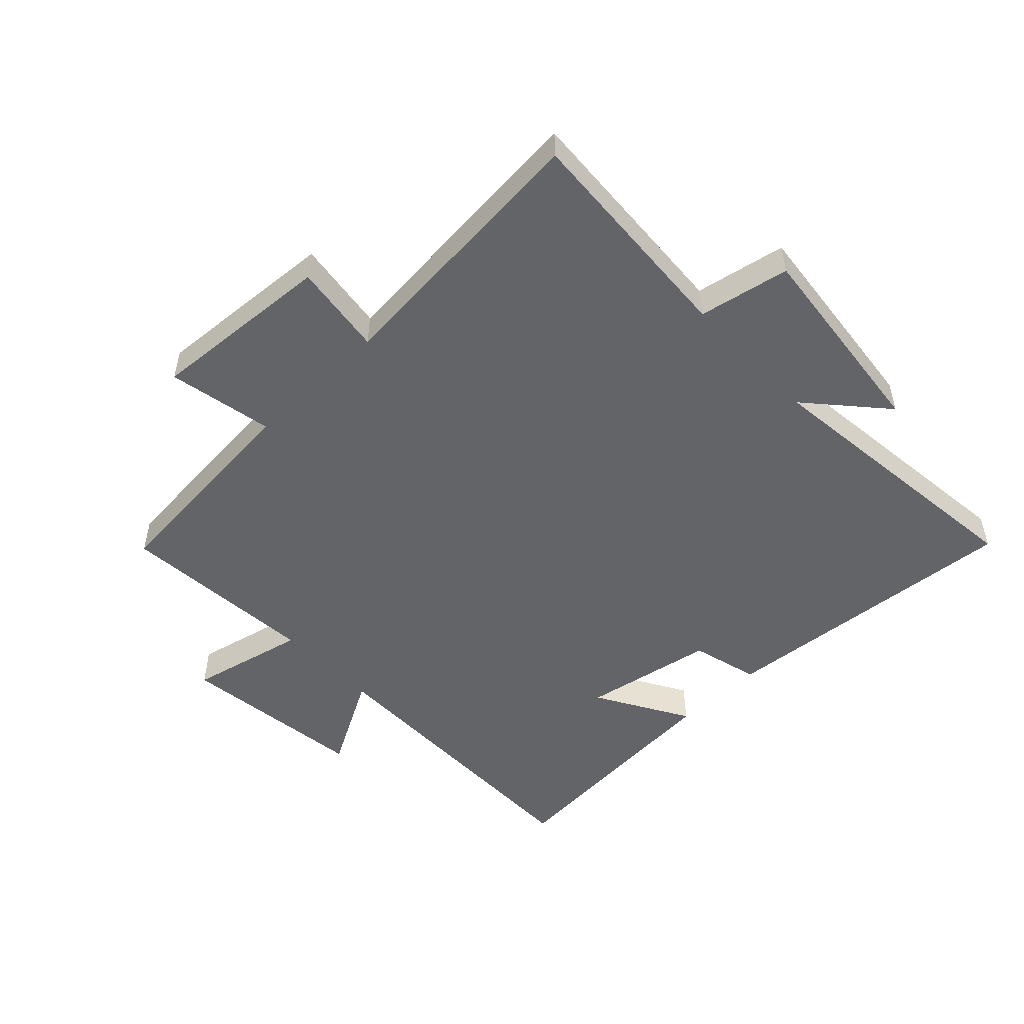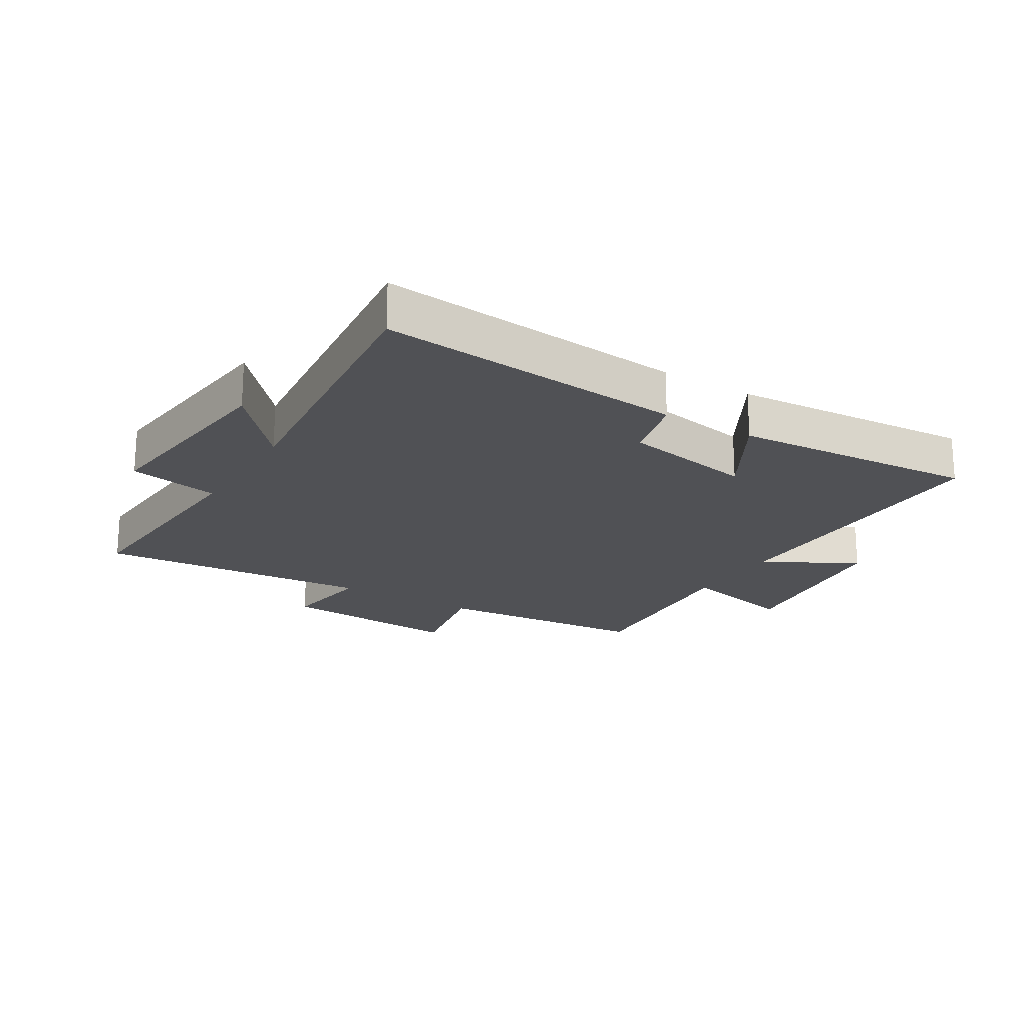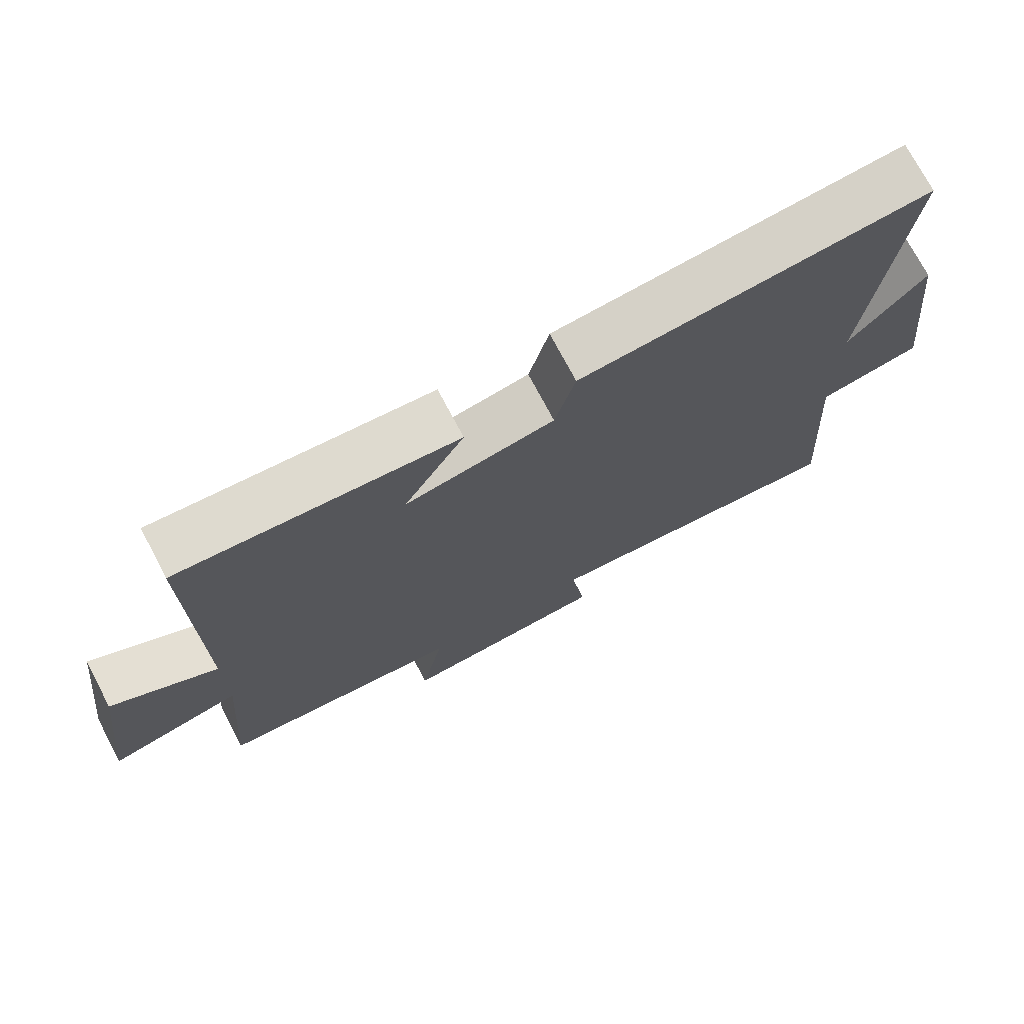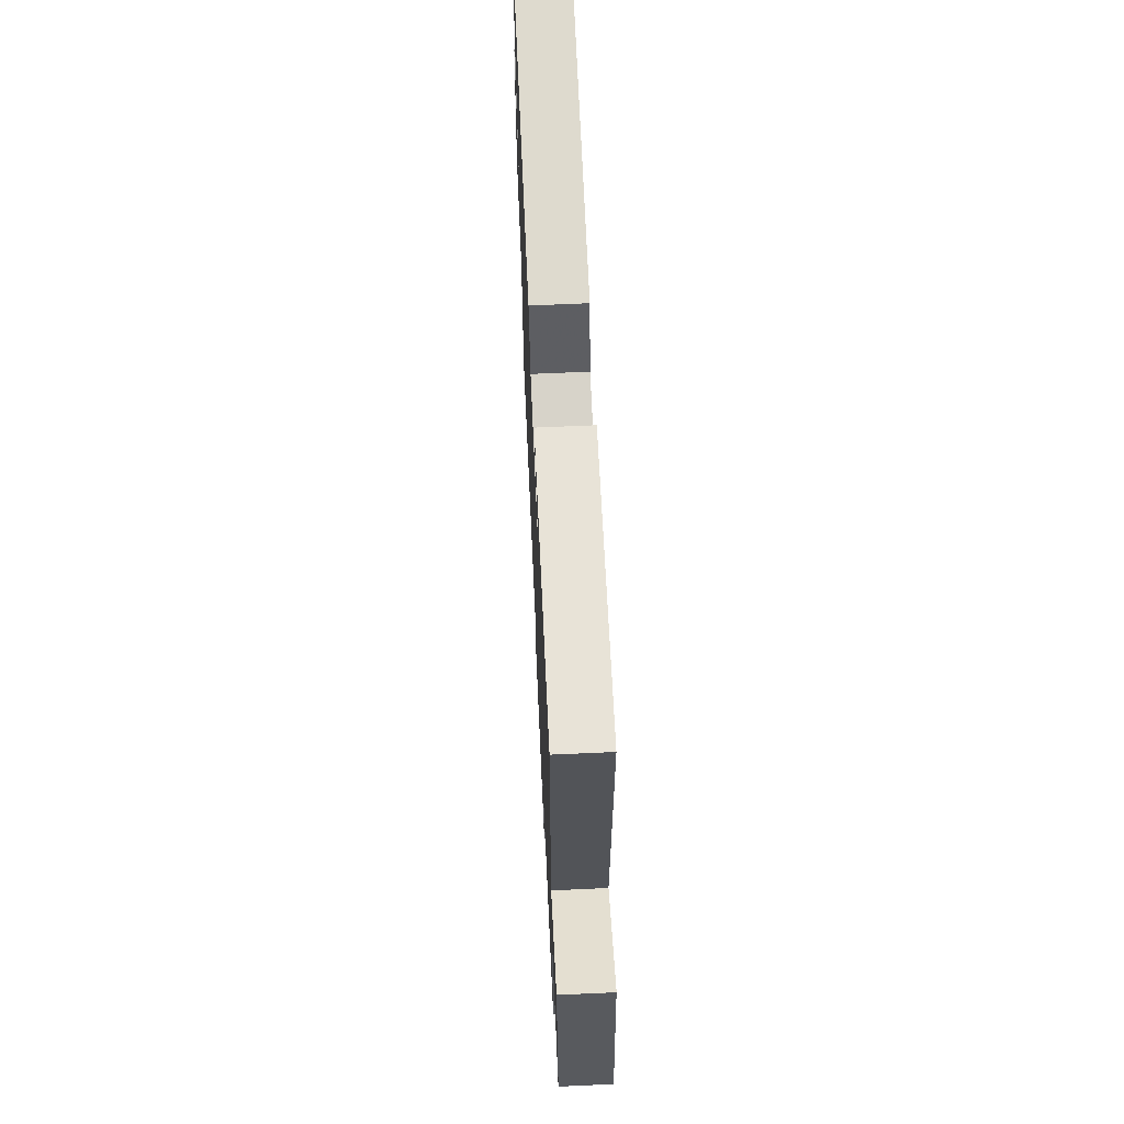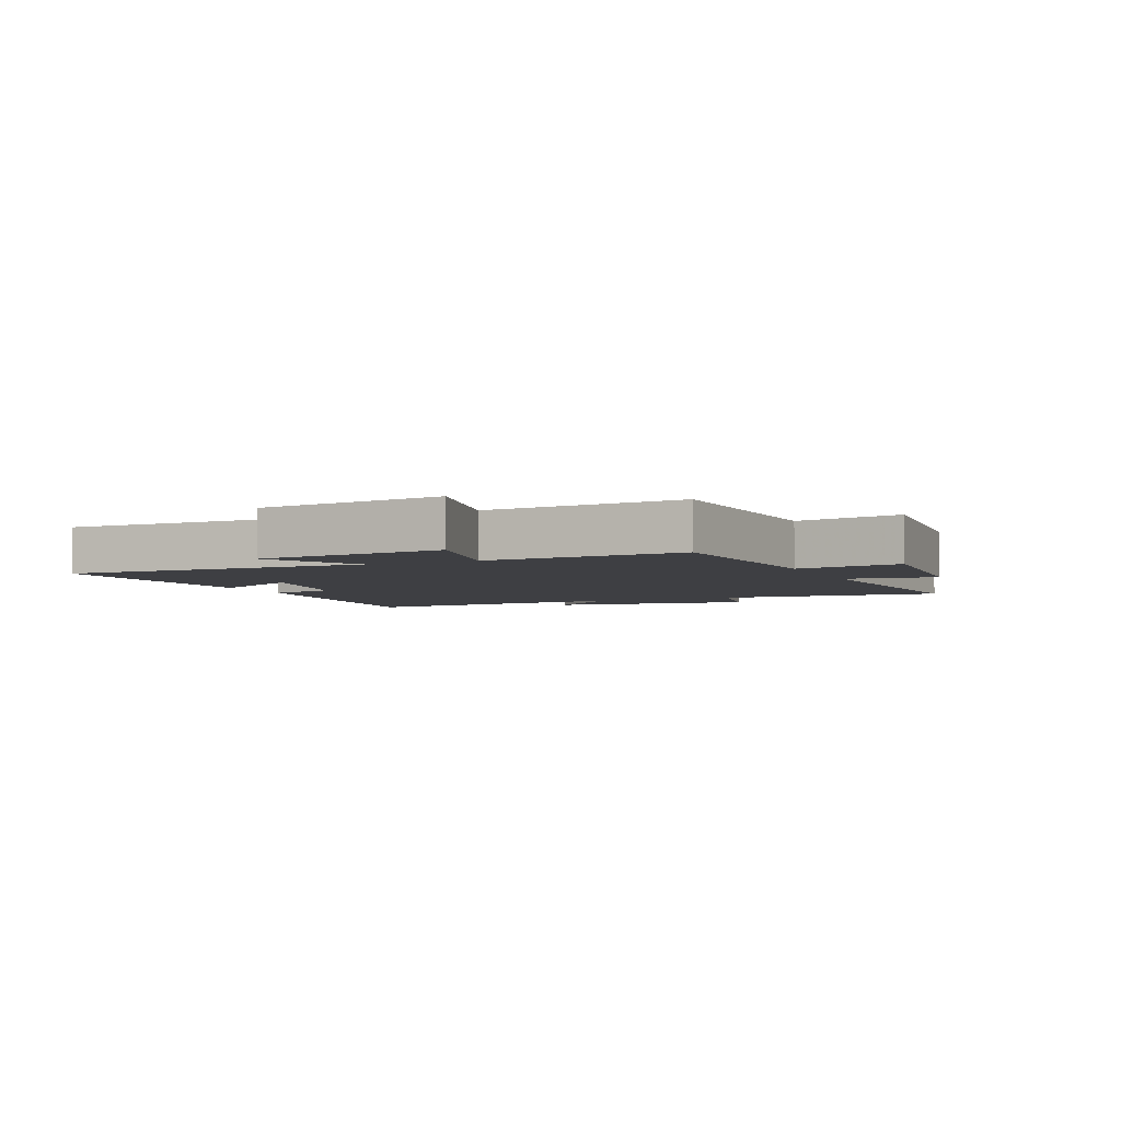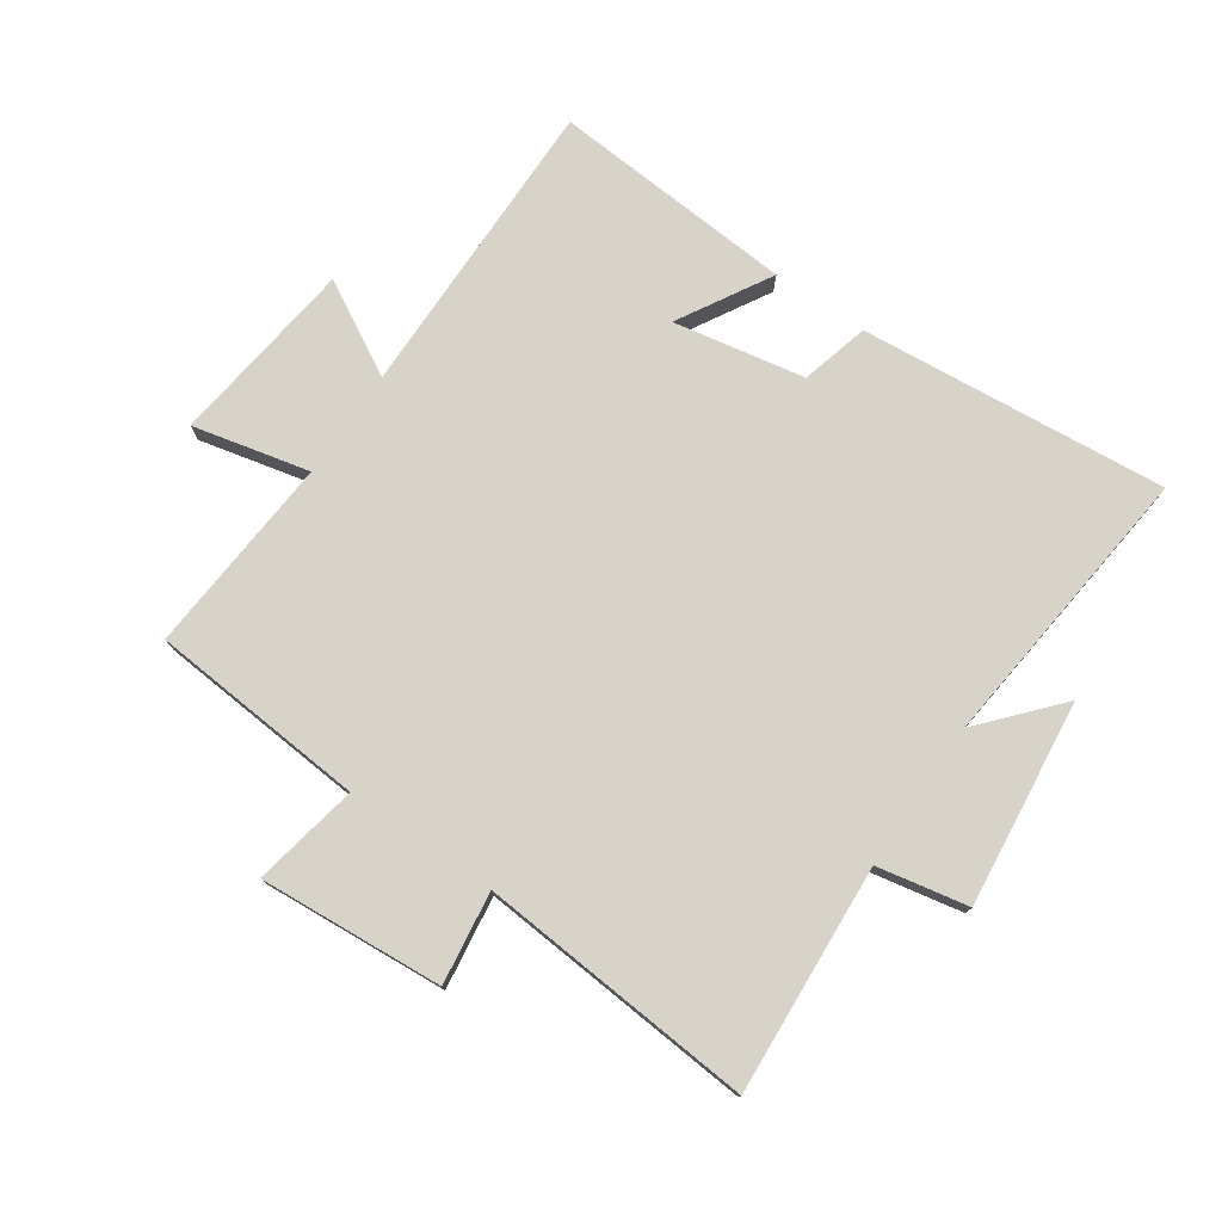
<metadata>
{"format":"obj","ext":"obj","renderer":"f3d","projection":"perspective","resolution":1024,"background":"white","views":[{"elev":-51.3,"azim":-136.2,"up":"+Y"},{"elev":-20.2,"azim":-31.4,"up":"+Y"},{"elev":73.6,"azim":152.2,"up":"+Z"},{"elev":66.0,"azim":87.4,"up":"+Z"},{"elev":-4.2,"azim":113.4,"up":"+Y"},{"elev":76.4,"azim":-145.5,"up":"+Y"}]}
</metadata>
<code>
v -0.551 0.07 0.546
v -0.05 0.07 0.5
v -0.021 0.07 0.389
v 0.193 0.07 0.349
v 0.106 0.07 0.5
v 0.504 0.07 0.529
v 0.5 0.07 0.032
v 0.652 0.07 0.116
v 0.69 0.07 -0.19
v 0.5 0.07 -0.146
v 0.525 0.07 -0.471
v 0.172 0.07 -0.5
v 0.205 0.07 -0.672
v -0.095 0.07 -0.65
v -0.074 0.07 -0.5
v -0.524 0.07 -0.537
v -0.5 0.07 -0.165
v -0.648 0.07 -0.136
v -0.61 0.07 0.2
v -0.5 0.07 0.075
v -0.551 0 0.546
v -0.05 0 0.5
v -0.021 0 0.389
v 0.193 0 0.349
v 0.106 0 0.5
v 0.504 0 0.529
v 0.5 0 0.032
v 0.652 0 0.116
v 0.69 0 -0.19
v 0.5 0 -0.146
v 0.525 0 -0.471
v 0.172 0 -0.5
v 0.205 0 -0.672
v -0.095 0 -0.65
v -0.074 0 -0.5
v -0.524 0 -0.537
v -0.5 0 -0.165
v -0.648 0 -0.136
v -0.61 0 0.2
v -0.5 0 0.075
f 17 18 19 20
f 15 16 17
f 15 17 20
f 12 13 14 15
f 10 11 12 15
f 10 15 20 1
f 7 8 9 10
f 4 5 6 7
f 3 4 7 10
f 1 2 3
f 1 3 10
f 40 39 38 37
f 37 36 35
f 40 37 35
f 35 34 33 32
f 35 32 31 30
f 21 40 35 30
f 30 29 28 27
f 27 26 25 24
f 30 27 24 23
f 23 22 21
f 30 23 21
f 1 21 22 2
f 2 22 23 3
f 3 23 24 4
f 4 24 25 5
f 5 25 26 6
f 6 26 27 7
f 7 27 28 8
f 8 28 29 9
f 9 29 30 10
f 10 30 31 11
f 11 31 32 12
f 12 32 33 13
f 13 33 34 14
f 14 34 35 15
f 15 35 36 16
f 16 36 37 17
f 17 37 38 18
f 18 38 39 19
f 19 39 40 20
f 20 40 21 1

</code>
